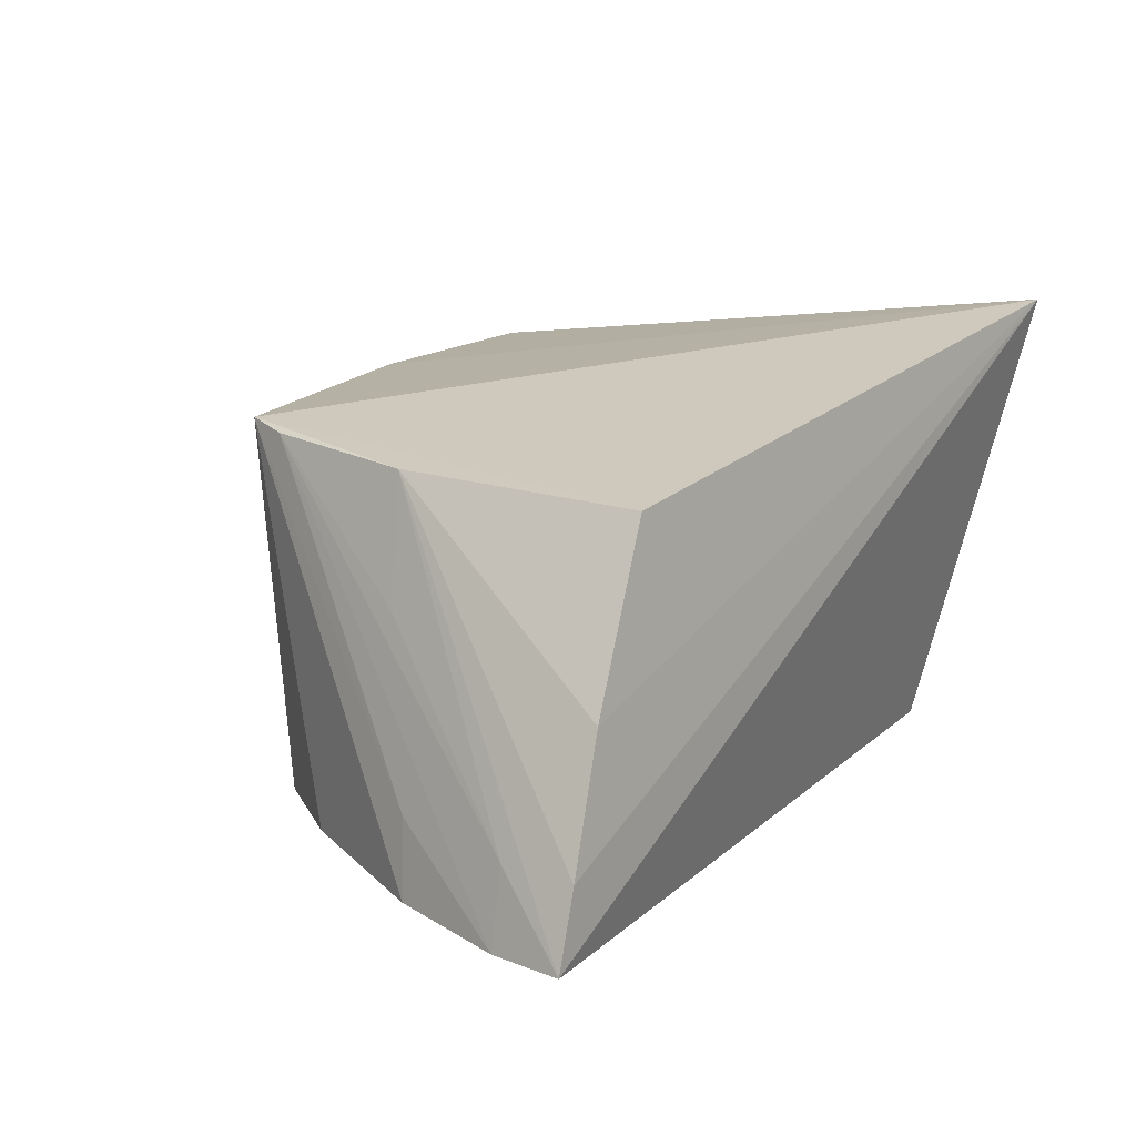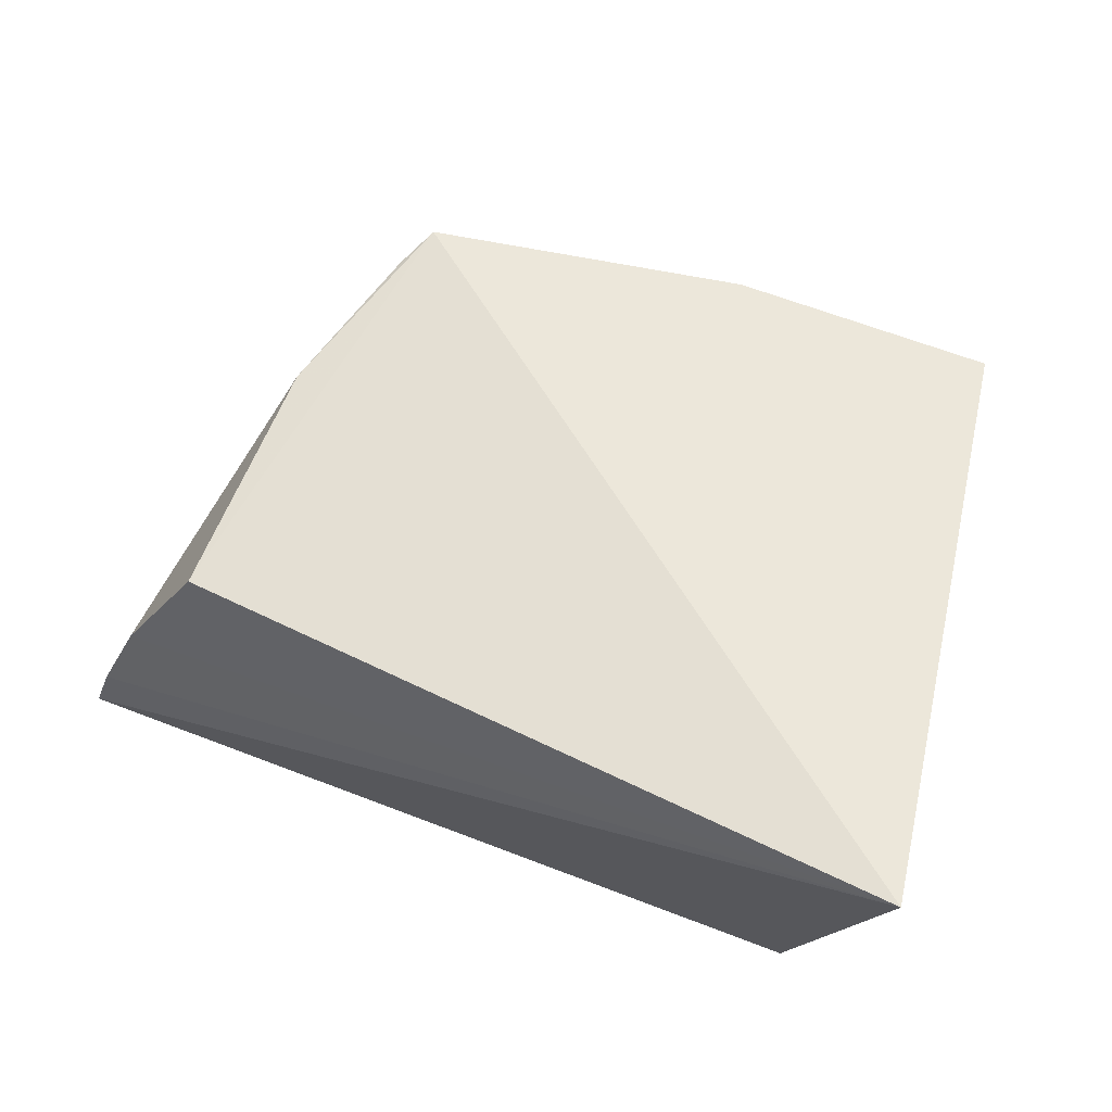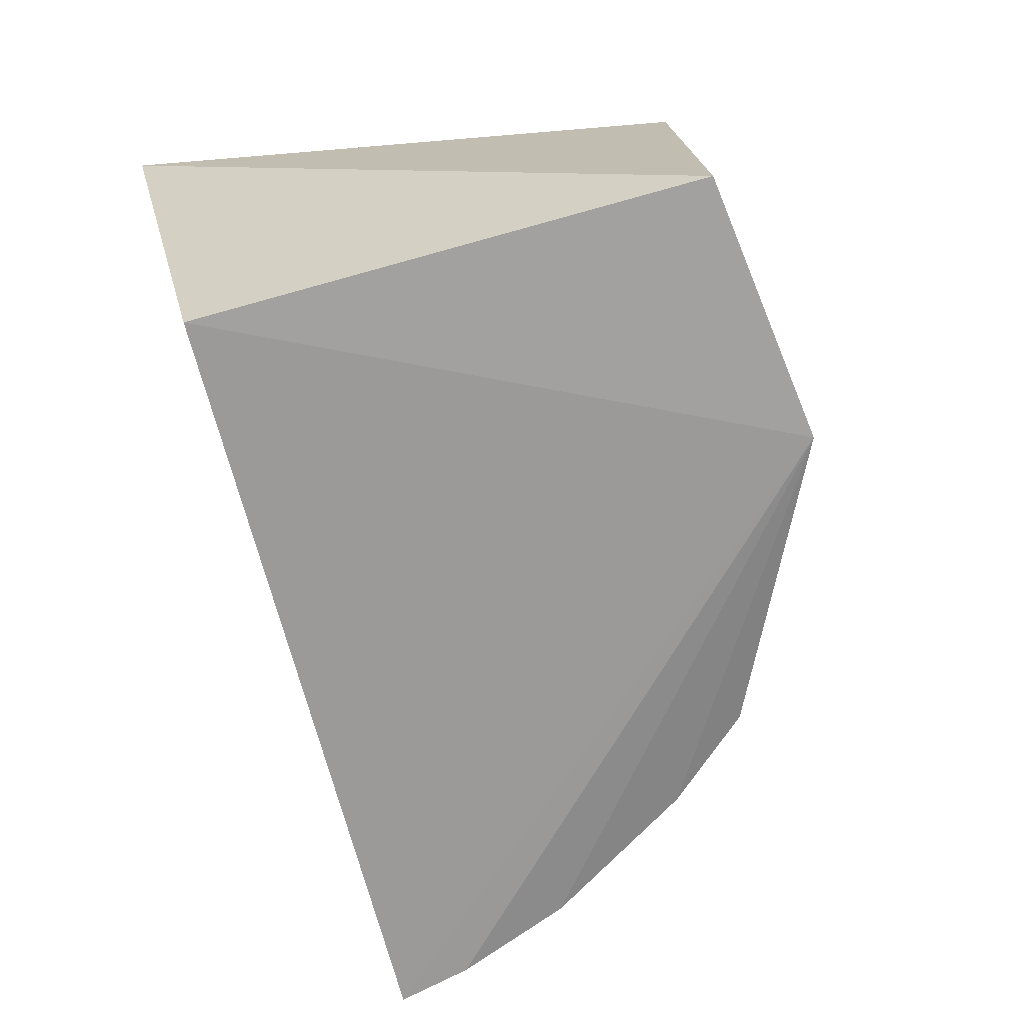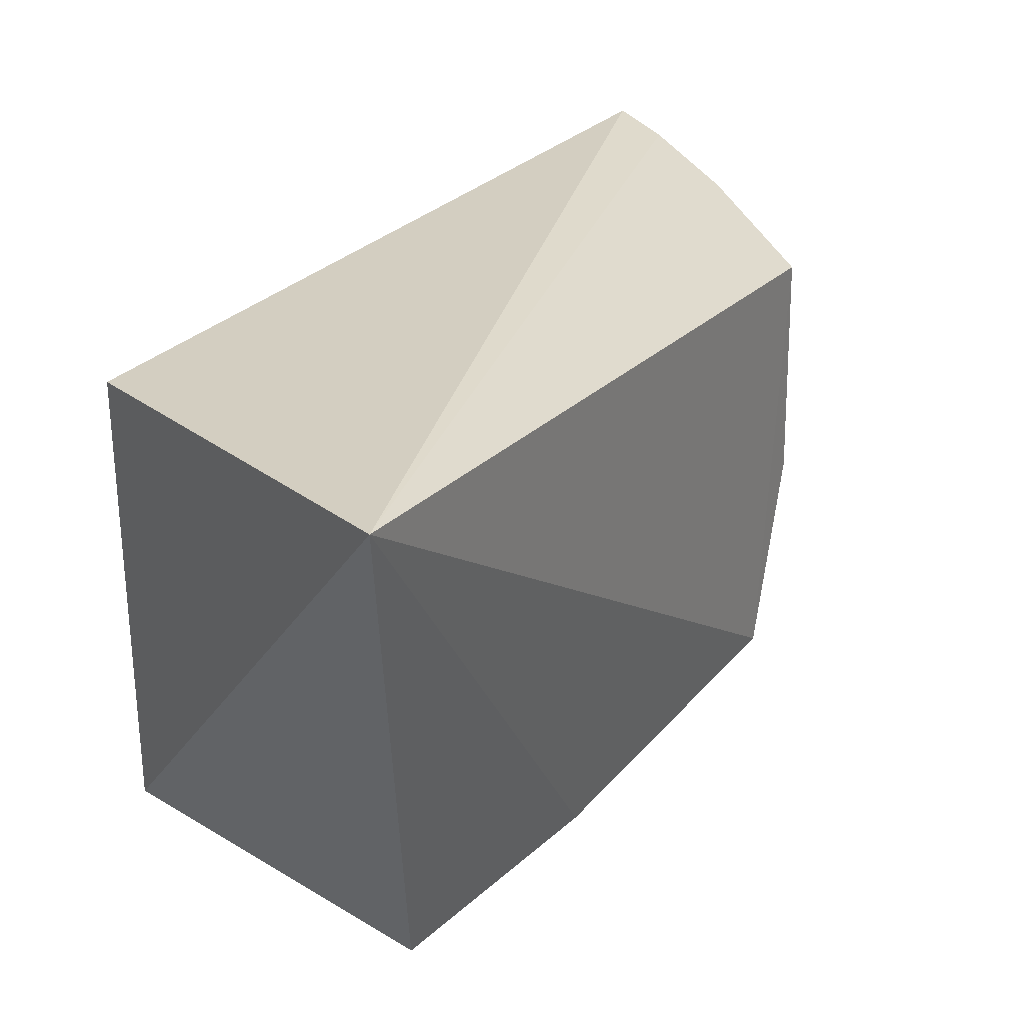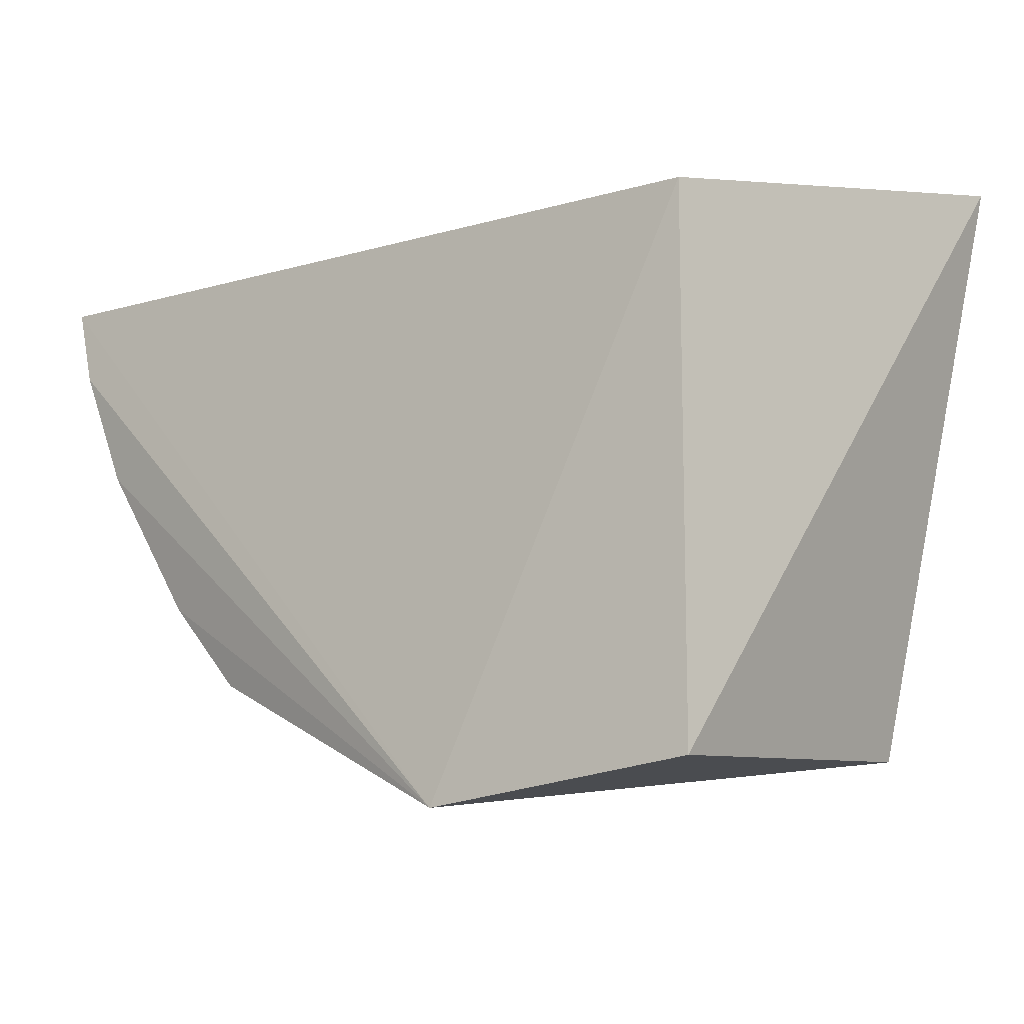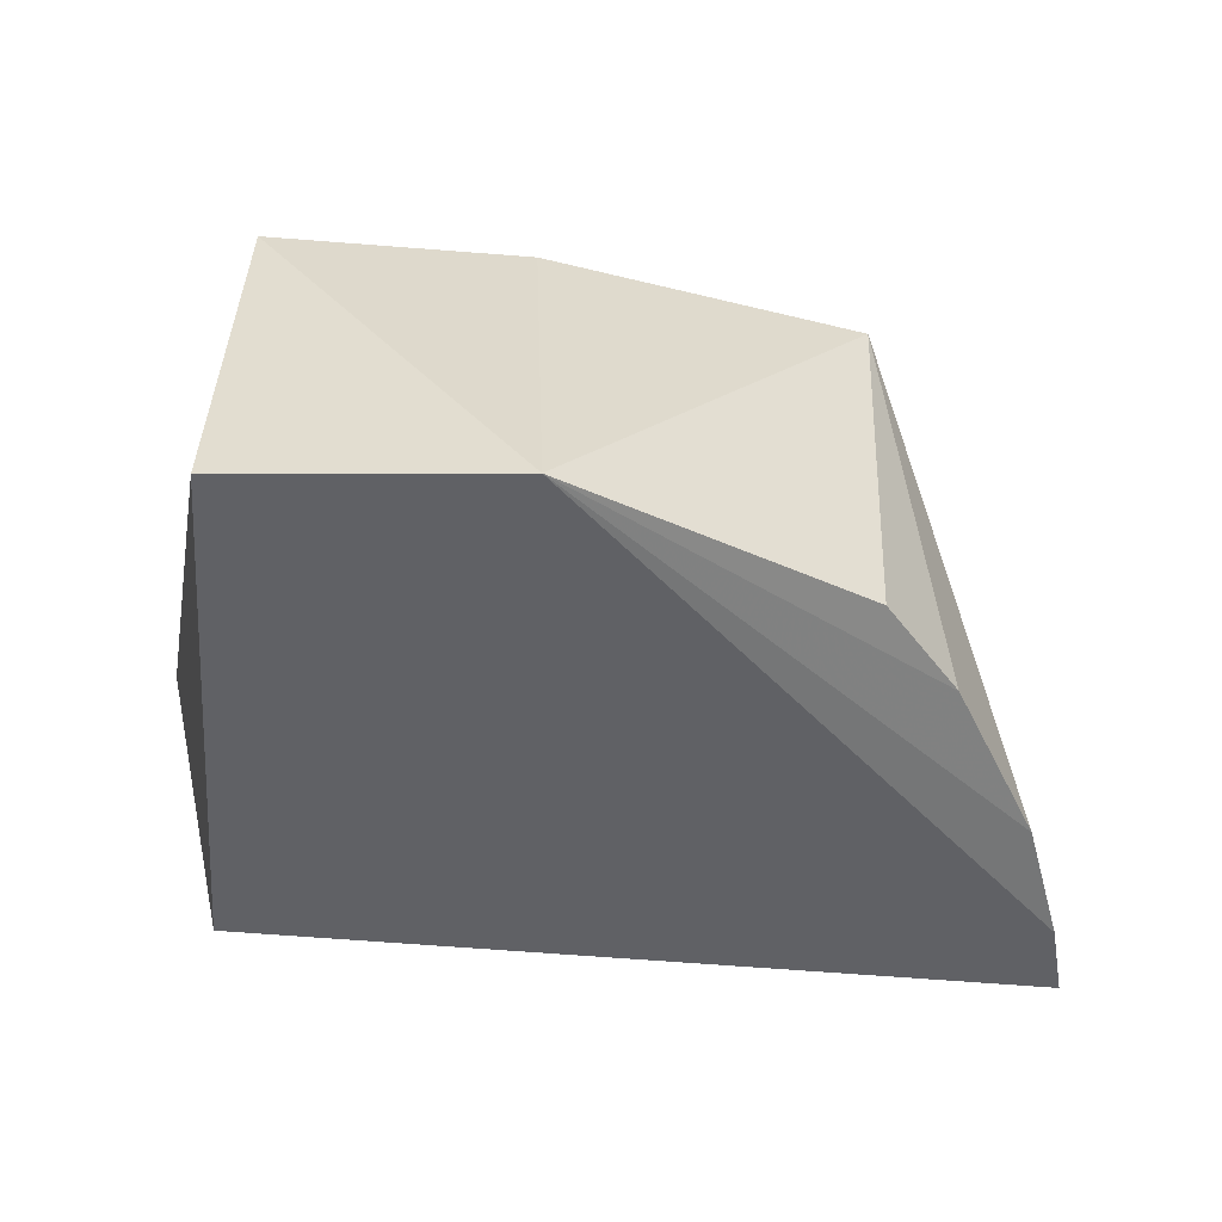
<metadata>
{"format":"obj","ext":"obj","renderer":"f3d","projection":"perspective","resolution":1024,"background":"white","views":[{"elev":14.5,"azim":119.5,"up":"+Z"},{"elev":60.6,"azim":-157.9,"up":"+Z"},{"elev":-70.1,"azim":-75.0,"up":"+Z"},{"elev":35.5,"azim":-48.6,"up":"+Y"},{"elev":-11.3,"azim":-143.5,"up":"+Y"},{"elev":-50.7,"azim":-5.0,"up":"+Z"}]}
</metadata>
<code>
v 0.08481 -0.2806 0.1437
v 0.1633 -0.1174 0.005689
v 0.106 -0.1213 0.1336
v -0.1526 -0.08671 0.1683
v -0.1213 -0.3077 0.002819
v 0.1547 -0.1172 0.03187
v 0.08093 -0.2715 0.01093
v -0.1181 -0.3004 0.1439
v -0.1181 -0.1186 0.007576
v 0.1373 -0.1189 0.07516
v 0.1062 -0.2083 0.1373
v -0.02397 -0.3206 -0.002596
v 0.1406 -0.1868 0.006981
v -0.02724 -0.3004 0.1439
v 0.09127 -0.2655 0.1409
v 0.108 -0.2409 0.01009
v 0.156 -0.1448 0.004607
v 0.1501 -0.145 0.03196
v 0.1364 -0.1889 0.03403
v 0.1192 -0.2031 0.09423
f 1 3 4
f 6 2 4
f 8 4 5
f 9 5 4
f 9 4 2
f 10 6 4
f 10 4 3
f 11 2 6
f 11 6 10
f 11 10 3
f 11 3 1
f 12 9 2
f 12 5 9
f 12 7 1
f 12 8 5
f 14 1 4
f 14 4 8
f 14 12 1
f 14 8 12
f 15 11 1
f 16 13 1
f 16 1 7
f 16 7 12
f 16 12 13
f 17 13 12
f 17 12 2
f 18 2 11
f 18 17 2
f 18 15 17
f 19 15 1
f 19 1 13
f 19 17 15
f 19 13 17
f 20 18 11
f 20 11 15
f 20 15 18

</code>
